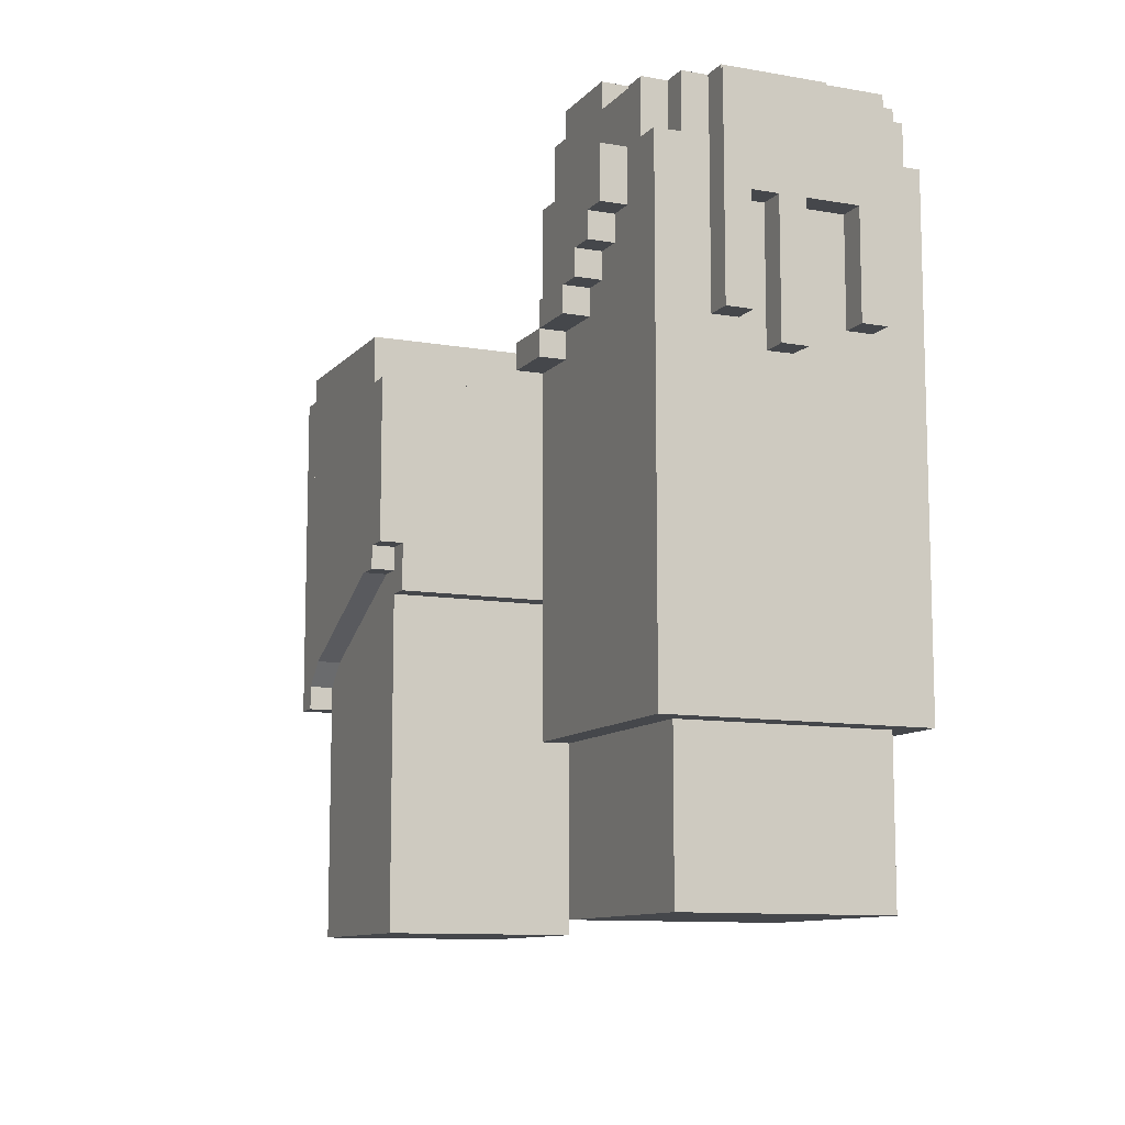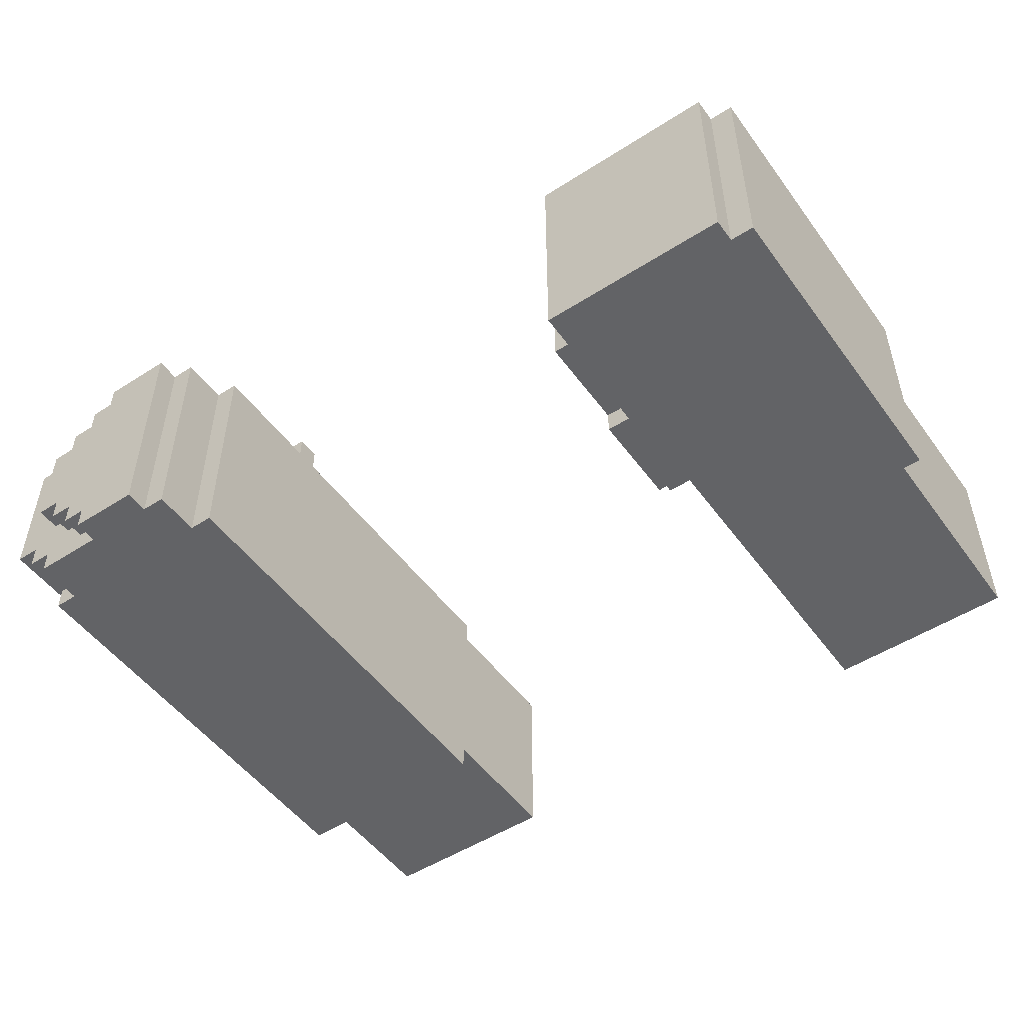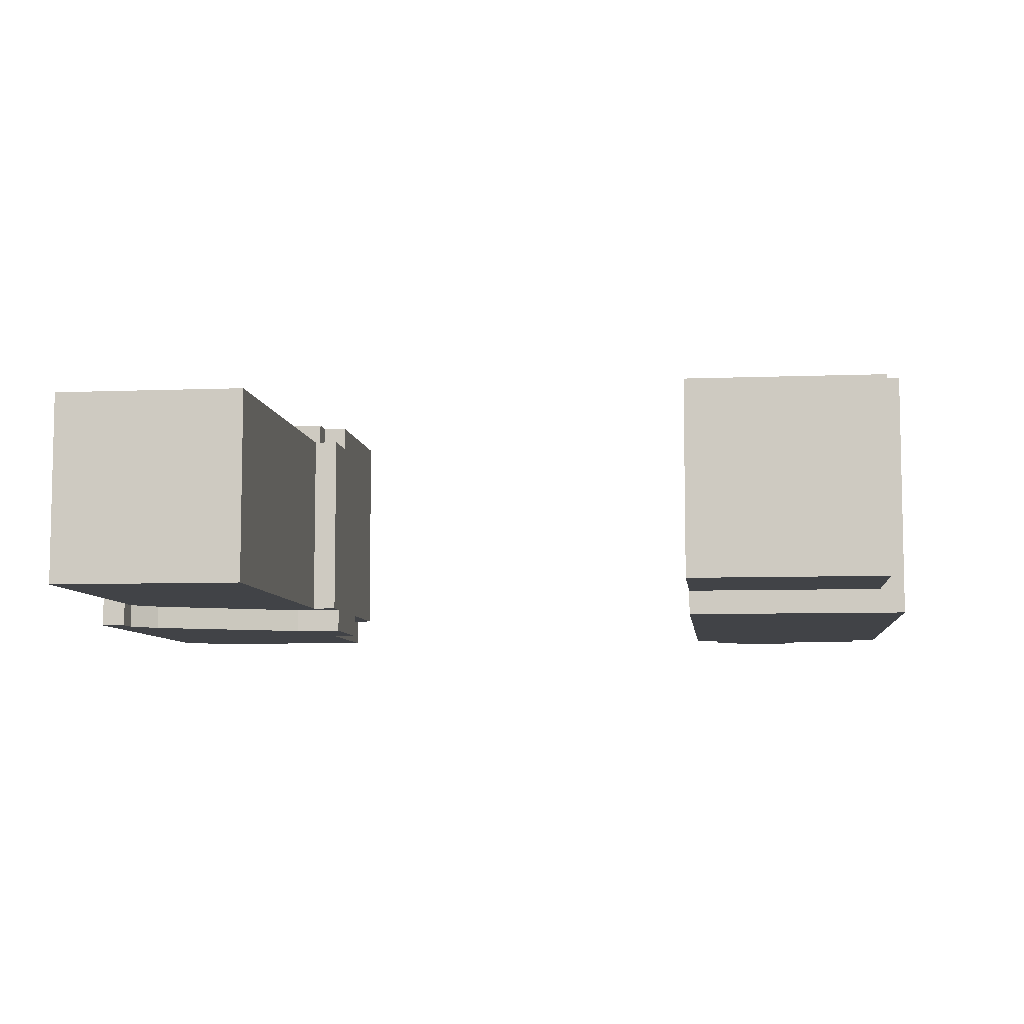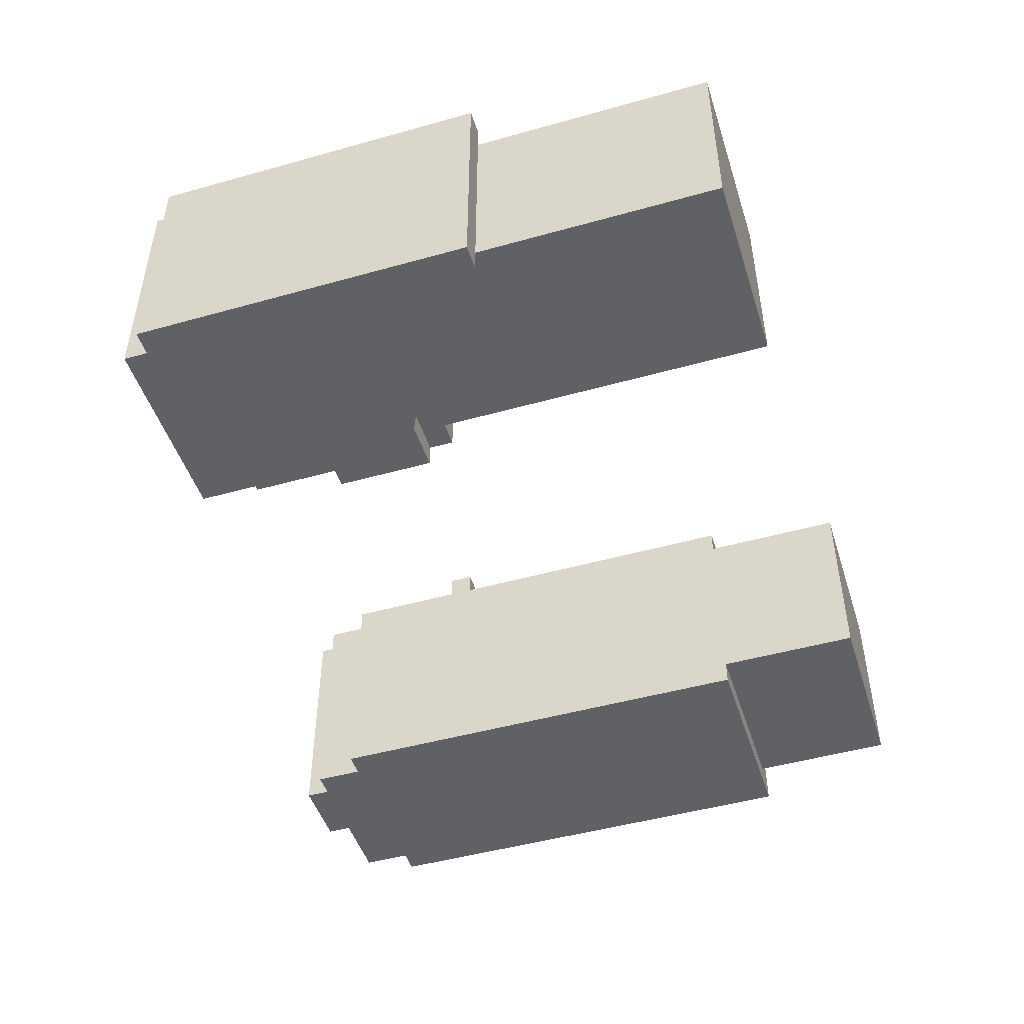
<metadata>
{"format":"obj","ext":"obj","renderer":"f3d","projection":"perspective","resolution":1024,"background":"white","views":[{"elev":-10.4,"azim":66.2,"up":"+Y"},{"elev":-50.9,"azim":-145.0,"up":"+Z"},{"elev":-7.2,"azim":6.5,"up":"+Z"},{"elev":-47.8,"azim":-72.5,"up":"+Z"}]}
</metadata>
<code>
g avatar_king_arms_mesh
v -0.2804 1.402 0.1558
v -0.2492 1.402 0.1558
v -0.2804 1.184 0.1558
v -0.2492 1.184 0.1558
v 0.5607 1.277 0.06231
v 0.5919 1.277 0.06231
v 0.5607 1.402 0.06231
v 0.5919 1.402 0.06231
v 0.2804 0.8723 0.1558
v 0.2804 1.464 -0.1558
v 0.2804 1.464 0.1558
v 0.2804 0.8723 -0.1558
v 0.5607 1.402 0.03115
v 0.5919 1.402 0.03115
v 0.5607 1.246 0.03115
v 0.5919 1.246 0.03115
v 0.5607 1.246 0.03115
v 0.5919 1.246 0.03115
v 0.5919 1.246 2.34e-07
v 0.5607 1.246 2.34e-07
v 0.4673 1.526 -0.1246
v 0.4361 1.558 -0.1246
v 0.4361 1.526 -0.1246
v 0.4673 1.558 -0.1246
v 0.2804 0.6854 0.1246
v 0.2804 0.8723 0.1246
v 0.5296 0.8723 0.1246
v 0.5296 0.6854 0.1246
v 0.4361 1.526 -0.1558
v 0.3427 1.558 -0.1558
v 0.3427 1.526 -0.1558
v 0.4361 1.558 -0.1558
v 0.4361 1.371 0.1869
v 0.4673 1.371 0.1869
v 0.4673 1.371 0.1558
v 0.4361 1.371 0.1558
v -0.2804 1.153 0.1558
v -0.2804 1.153 -0.1558
v -0.3115 1.153 -0.1558
v -0.3115 1.153 0.1558
v -0.2492 1.153 -0.1246
v -0.2492 1.184 0.1246
v -0.2492 1.153 -0.1558
v -0.2492 1.277 -0.1246
v -0.2492 1.184 0.1558
v -0.2492 1.402 0.1558
v -0.2492 1.402 -0.1246
v -0.2492 1.121 0.1246
v -0.2492 1.121 -0.1246
v -0.2492 1.277 -0.1558
v -0.2492 1.153 -0.1558
v 0.4984 1.558 0.06231
v 0.5296 1.558 0.06231
v 0.4984 1.526 0.06231
v 0.5296 1.526 0.06231
v 0.4673 1.402 0.1869
v 0.4984 1.402 0.1869
v 0.4984 1.402 0.1558
v 0.4673 1.402 0.1558
v 0.5607 1.402 -0.06231
v 0.5919 1.402 -0.06231
v 0.5607 1.277 -0.06231
v 0.5919 1.277 -0.06231
v 0.3427 1.558 0.1558
v 0.3427 1.526 0.1558
v 0.3427 1.558 -0.1558
v 0.3427 1.526 -0.1558
v 0.2804 1.277 0.1869
v 0.3427 1.277 0.1869
v 0.3427 1.277 0.1558
v 0.2804 1.277 0.1558
v 0.2804 1.277 0.1869
v 0.2804 1.308 0.1869
v 0.3427 1.308 0.1869
v 0.3427 1.277 0.1869
v 0.4673 1.558 0.09346
v 0.4984 1.558 0.09346
v 0.4673 1.526 0.09346
v 0.4984 1.526 0.09346
v 0.3427 1.308 0.1558
v 0.3427 1.308 0.1869
v 0.2804 1.308 0.1558
v 0.2804 1.308 0.1869
v 0.3427 1.308 0.1869
v 0.3427 1.277 0.1558
v 0.3427 1.277 0.1869
v 0.3427 1.308 0.1558
v 0.5296 1.464 -0.1246
v 0.5607 1.464 -0.1246
v 0.5296 1.526 -0.1246
v 0.5607 1.526 -0.1246
v 0.405 1.34 0.1558
v 0.405 1.34 0.1869
v 0.3427 1.34 0.1558
v 0.3427 1.34 0.1869
v 0.405 1.34 0.1869
v 0.405 1.371 0.1558
v 0.405 1.371 0.1869
v 0.405 1.34 0.1558
v 0.3115 1.526 0.1558
v 0.3115 1.464 0.1558
v 0.3115 1.526 -0.1558
v 0.3115 1.464 -0.1558
v 0.5919 1.402 0.06231
v 0.5919 1.526 0.09346
v 0.5919 1.526 -0.09346
v 0.5919 1.402 -0.06231
v 0.5919 1.277 0.09346
v 0.5919 1.277 0.06231
v 0.5919 1.277 -0.09346
v 0.5919 1.277 -0.06231
v 0.3427 1.308 0.1869
v 0.405 1.308 0.1869
v 0.405 1.308 0.1558
v 0.3427 1.308 0.1558
v 0.4673 1.402 0.1869
v 0.4673 1.371 0.1558
v 0.4673 1.371 0.1869
v 0.4673 1.402 0.1558
v 0.4361 1.526 0.1246
v 0.4361 1.558 0.1246
v 0.4673 1.558 0.1246
v 0.4673 1.526 0.1246
v 0.3427 1.558 -0.1558
v 0.4361 1.558 0.1558
v 0.3427 1.558 0.1558
v 0.4361 1.558 -0.1558
v -0.5296 1.464 0.1558
v -0.2804 1.464 0.1558
v -0.3115 1.153 0.1558
v -0.3738 1.121 0.1558
v -0.4361 1.09 0.1558
v -0.2804 1.153 0.1558
v -0.4984 1.059 0.1558
v -0.5296 1.028 0.1558
v -0.3738 1.121 0.1558
v -0.3115 1.153 0.1558
v -0.3115 1.153 -0.1558
v -0.3738 1.121 -0.1558
v 0.5607 0.8723 0.1558
v 0.5607 1.464 0.1558
v 0.5607 1.464 -0.1558
v 0.5607 0.8723 -0.1558
v 0.3427 1.526 0.1558
v 0.3427 1.558 0.1558
v 0.4361 1.526 0.1558
v 0.4361 1.558 0.1558
v 0.5296 1.464 -0.1558
v 0.3115 1.526 -0.1558
v 0.3115 1.464 -0.1558
v 0.5296 1.526 -0.1558
v -0.5296 0.6854 0.1246
v -0.5296 1.153 0.1246
v -0.2804 1.153 0.1246
v -0.2804 0.6854 0.1246
v -0.2492 1.121 0.1246
v -0.2804 1.184 0.1246
v -0.2492 1.184 0.1246
v -0.2804 1.121 0.1246
v -0.2492 1.121 -0.1246
v -0.2804 1.153 -0.1246
v -0.2804 1.121 -0.1246
v -0.2492 1.153 -0.1246
v 0.4673 1.526 0.1246
v 0.4673 1.558 0.1246
v 0.4673 1.526 -0.1246
v 0.4673 1.558 -0.1246
v 0.5296 1.526 0.06231
v 0.5296 1.558 0.06231
v 0.5296 1.526 -0.06231
v 0.5296 1.558 -0.06231
v 0.5607 1.277 -0.06231
v 0.5919 1.277 -0.06231
v 0.5919 1.277 -0.09346
v 0.5607 1.277 -0.09346
v 0.4673 1.402 0.1869
v 0.4673 1.464 0.1558
v 0.4673 1.464 0.1869
v 0.4673 1.402 0.1558
v 0.5607 1.277 -0.09346
v 0.5919 1.277 -0.09346
v 0.5607 1.526 -0.09346
v 0.5919 1.526 -0.09346
v 0.4361 1.371 0.1869
v 0.4361 1.402 0.1558
v 0.4361 1.402 0.1869
v 0.4361 1.371 0.1558
v 0.5607 1.526 0.09346
v 0.5919 1.526 0.09346
v 0.5607 1.277 0.09346
v 0.5919 1.277 0.09346
v 0.4673 1.464 0.1869
v 0.4673 1.464 0.1558
v 0.4984 1.464 0.1869
v 0.4984 1.464 0.1558
v 0.405 1.371 0.1869
v 0.405 1.371 0.1558
v 0.4361 1.371 0.1869
v 0.4361 1.371 0.1558
v 0.5296 1.526 0.1558
v 0.3115 1.464 0.1558
v 0.3115 1.526 0.1558
v 0.5296 1.464 0.1558
v 0.4984 1.526 0.09346
v 0.4984 1.558 0.09346
v 0.4984 1.526 -0.09346
v 0.4984 1.558 -0.09346
v -0.2804 1.153 -0.1246
v -0.2492 1.153 -0.1246
v -0.2492 1.153 -0.1558
v -0.2804 1.153 -0.1558
v -0.5296 1.028 0.1558
v -0.5296 1.464 -0.1558
v -0.5296 1.464 0.1558
v -0.5296 1.028 -0.1558
v 0.2804 1.277 0.1869
v 0.2804 1.308 0.1558
v 0.2804 1.308 0.1869
v 0.2804 1.277 0.1558
v 0.4361 1.371 0.1869
v 0.4361 1.34 0.1558
v 0.4361 1.34 0.1869
v 0.4361 1.371 0.1558
v 0.5919 1.246 0.03115
v 0.5919 1.402 0.03115
v 0.5919 1.402 2.6e-07
v 0.5919 1.246 2.34e-07
v -0.2804 1.153 -0.1558
v -0.2492 1.153 -0.1558
v -0.2804 1.277 -0.1558
v -0.2492 1.277 -0.1558
v 0.405 1.371 0.1869
v 0.4361 1.371 0.1869
v 0.405 1.34 0.1869
v 0.4361 1.34 0.1869
v -0.5296 1.028 0.1558
v -0.4984 1.059 0.1558
v -0.4984 1.059 -0.1558
v -0.5296 1.028 -0.1558
v 0.4984 1.402 0.1869
v 0.4984 1.464 0.1869
v 0.4984 1.464 0.1558
v 0.4984 1.402 0.1558
v -0.5296 1.433 -0.1558
v -0.5607 0.9969 -0.1558
v -0.5296 0.9969 -0.1558
v -0.5607 1.433 -0.1558
v -0.5607 0.9969 0.1558
v -0.5607 1.433 0.1558
v -0.5296 1.433 0.1558
v -0.5296 0.9969 0.1558
v -0.5607 1.433 -0.1558
v -0.5296 1.433 0.1558
v -0.5607 1.433 0.1558
v -0.5296 1.433 -0.1558
v -0.2804 1.184 0.1558
v -0.2492 1.184 0.1558
v -0.2492 1.184 0.1246
v -0.2804 1.184 0.1246
v -0.2804 1.402 -0.1246
v -0.2492 1.402 0.1558
v -0.2804 1.402 0.1558
v -0.2492 1.402 -0.1246
v -0.2804 1.121 0.1246
v -0.2492 1.121 0.1246
v -0.2492 1.121 -0.1246
v -0.2804 1.121 -0.1246
v -0.2804 1.277 -0.1246
v -0.2804 1.277 -0.1558
v -0.2492 1.277 -0.1246
v -0.2492 1.277 -0.1558
v -0.2804 0.6854 0.1246
v -0.2804 1.153 0.1246
v -0.2804 1.153 -0.1246
v -0.2804 0.6854 -0.1246
v -0.2804 1.277 -0.1246
v -0.2492 1.277 -0.1246
v -0.2804 1.402 -0.1246
v -0.2492 1.402 -0.1246
v -0.5296 0.6854 0.1246
v -0.5296 1.153 -0.1246
v -0.5296 1.153 0.1246
v -0.5296 0.6854 -0.1246
v -0.5296 1.464 0.1558
v -0.5296 1.464 -0.1558
v -0.2804 1.464 0.1558
v -0.2804 1.464 -0.1558
v -0.4984 1.059 0.1558
v -0.4361 1.09 0.1558
v -0.4361 1.09 -0.1558
v -0.4984 1.059 -0.1558
v 0.5296 1.464 0.1558
v 0.5296 1.526 0.1558
v 0.5296 1.526 -0.1558
v 0.5296 1.464 -0.1558
v 0.4361 1.402 0.1869
v 0.4361 1.402 0.1558
v 0.4673 1.402 0.1869
v 0.4673 1.402 0.1558
v 0.5296 1.526 0.1246
v 0.5607 1.526 0.1246
v 0.5296 1.464 0.1246
v 0.5607 1.464 0.1246
v 0.405 1.308 0.1869
v 0.405 1.34 0.1869
v 0.405 1.34 0.1558
v 0.405 1.308 0.1558
v 0.5296 0.6854 0.1246
v 0.5296 0.8723 0.1246
v 0.5296 0.8723 -0.1246
v 0.5296 0.6854 -0.1246
v 0.2804 0.6854 0.1246
v 0.5296 0.6854 0.1246
v 0.5296 0.6854 -0.1246
v 0.2804 0.6854 -0.1246
v 0.5296 1.526 -0.06231
v 0.4984 1.558 -0.06231
v 0.4984 1.526 -0.06231
v 0.5296 1.558 -0.06231
v 0.4361 1.371 0.1869
v 0.4361 1.402 0.1869
v 0.4673 1.402 0.1869
v 0.4673 1.371 0.1869
v 0.4984 1.558 -0.06231
v 0.5296 1.558 0.06231
v 0.4984 1.558 0.06231
v 0.5296 1.558 -0.06231
v 0.4361 1.526 0.1558
v 0.4361 1.558 0.1558
v 0.4361 1.526 -0.1558
v 0.4361 1.558 -0.1558
v -0.3115 1.153 -0.1558
v -0.2804 1.464 -0.1558
v -0.5296 1.464 -0.1558
v -0.3738 1.121 -0.1558
v -0.4361 1.09 -0.1558
v -0.2804 1.153 -0.1558
v -0.4984 1.059 -0.1558
v -0.5296 1.028 -0.1558
v 0.3427 1.308 0.1869
v 0.3427 1.34 0.1558
v 0.3427 1.34 0.1869
v 0.3427 1.308 0.1558
v 0.5607 1.246 2.34e-07
v 0.5919 1.246 2.34e-07
v 0.5607 1.402 2.6e-07
v 0.5919 1.402 2.6e-07
v 0.4984 1.558 0.09346
v 0.4673 1.558 0.09346
v 0.4984 1.558 -0.09346
v 0.4673 1.558 -0.09346
v 0.2804 0.6854 0.1246
v 0.2804 0.8723 -0.1246
v 0.2804 0.8723 0.1246
v 0.2804 0.6854 -0.1246
v -0.5296 0.6854 0.1246
v -0.2804 0.6854 0.1246
v -0.2804 0.6854 -0.1246
v -0.5296 0.6854 -0.1246
v 0.4673 1.402 0.1869
v 0.4673 1.464 0.1869
v 0.4984 1.464 0.1869
v 0.4984 1.402 0.1869
v 0.5607 1.277 0.09346
v 0.5919 1.277 0.09346
v 0.5919 1.277 0.06231
v 0.5607 1.277 0.06231
v -0.5607 0.9969 0.1558
v -0.5607 1.433 -0.1558
v -0.5607 1.433 0.1558
v -0.5607 0.9969 -0.1558
v 0.405 1.34 0.1869
v 0.3427 1.308 0.1869
v 0.3427 1.34 0.1869
v 0.405 1.308 0.1869
v 0.5919 1.526 0.09346
v 0.5607 1.526 0.09346
v 0.5919 1.526 -0.09346
v 0.5607 1.526 -0.09346
v 0.5607 1.402 -0.06231
v 0.5607 1.402 0.06231
v 0.5919 1.402 0.06231
v 0.5919 1.402 -0.06231
v 0.4984 1.526 -0.09346
v 0.4673 1.558 -0.09346
v 0.4673 1.526 -0.09346
v 0.4984 1.558 -0.09346
v -0.4361 1.09 0.1558
v -0.3738 1.121 0.1558
v -0.3738 1.121 -0.1558
v -0.4361 1.09 -0.1558
v 0.5607 1.526 0.1246
v 0.5296 1.526 0.1246
v 0.5607 1.526 -0.1246
v 0.5296 1.526 -0.1246
v 0.3115 1.526 0.1558
v 0.5296 1.526 -0.1558
v 0.5296 1.526 0.1558
v 0.3115 1.526 -0.1558
v 0.405 1.34 0.1869
v 0.4361 1.34 0.1869
v 0.4361 1.34 0.1558
v 0.405 1.34 0.1558
v 0.5607 0.8723 0.1558
v 0.2804 0.8723 -0.1558
v 0.2804 0.8723 0.1558
v 0.5607 0.8723 -0.1558
v 0.5607 1.464 0.1558
v 0.2804 1.464 0.1558
v 0.5607 1.464 -0.1558
v 0.2804 1.464 -0.1558
v 0.5607 0.8723 0.1558
v 0.2804 1.464 0.1558
v 0.5607 1.464 0.1558
v 0.2804 0.8723 0.1558
v 0.5607 1.464 0.1246
v 0.5607 1.526 0.1246
v 0.5607 1.526 -0.1246
v 0.5607 1.464 -0.1246
v 0.4673 1.558 0.1246
v 0.4361 1.558 0.1246
v 0.4673 1.558 -0.1246
v 0.4361 1.558 -0.1246
v -0.2804 1.153 0.1558
v -0.2804 1.464 0.1558
v -0.2804 1.464 -0.1558
v -0.2804 1.153 -0.1558
v -0.5607 0.9969 0.1558
v -0.5296 0.9969 0.1558
v -0.5296 0.9969 -0.1558
v -0.5607 0.9969 -0.1558
v -0.5296 0.6854 -0.1246
v -0.2804 0.6854 -0.1246
v -0.2804 1.153 -0.1246
v -0.5296 1.153 -0.1246
v 0.2804 0.6854 -0.1246
v 0.5296 0.6854 -0.1246
v 0.5296 0.8723 -0.1246
v 0.2804 0.8723 -0.1246
v 0.2804 0.8723 -0.1558
v 0.5607 0.8723 -0.1558
v 0.2804 1.464 -0.1558
v 0.5607 1.464 -0.1558
v -0.5296 0.9969 0.1558
v -0.5296 1.433 0.1558
v -0.5296 1.433 -0.1558
v -0.5296 0.9969 -0.1558
g avatar_king_arms_mesh_0
f 3 2 1
f 3 4 2
f 7 6 5
f 7 8 6
f 11 10 9
f 10 12 9
f 15 14 13
f 15 16 14
f 19 18 17
f 17 20 19
f 23 22 21
f 22 24 21
f 27 26 25
f 25 28 27
f 31 30 29
f 30 32 29
f 35 34 33
f 33 36 35
f 39 38 37
f 37 40 39
f 43 42 41
f 43 44 42
f 42 44 45
f 44 46 45
f 44 47 46
f 41 42 48
f 48 49 41
f 51 50 44
f 54 53 52
f 54 55 53
f 58 57 56
f 56 59 58
f 62 61 60
f 62 63 61
f 66 65 64
f 66 67 65
f 70 69 68
f 68 71 70
f 74 73 72
f 72 75 74
f 78 77 76
f 78 79 77
f 82 81 80
f 81 82 83
f 86 85 84
f 85 87 84
f 90 89 88
f 90 91 89
f 94 93 92
f 93 94 95
f 98 97 96
f 97 99 96
f 102 101 100
f 102 103 101
f 106 105 104
f 104 107 106
f 104 105 108
f 109 104 108
f 110 106 107
f 110 107 111
f 114 113 112
f 112 115 114
f 118 117 116
f 117 119 116
f 122 121 120
f 120 123 122
f 126 125 124
f 127 124 125
f 130 129 128
f 128 131 130
f 131 128 132
f 133 129 130
f 134 132 128
f 135 134 128
f 138 137 136
f 136 139 138
f 142 141 140
f 140 143 142
f 146 145 144
f 145 146 147
f 150 149 148
f 149 151 148
f 154 153 152
f 152 155 154
f 158 157 156
f 159 156 157
f 162 161 160
f 161 163 160
f 166 165 164
f 166 167 165
f 170 169 168
f 170 171 169
f 174 173 172
f 172 175 174
f 178 177 176
f 177 179 176
f 182 181 180
f 182 183 181
f 186 185 184
f 185 187 184
f 190 189 188
f 190 191 189
f 194 193 192
f 195 193 194
f 198 197 196
f 199 197 198
f 202 201 200
f 201 203 200
f 206 205 204
f 206 207 205
f 210 209 208
f 208 211 210
f 214 213 212
f 213 215 212
f 218 217 216
f 217 219 216
f 222 221 220
f 221 223 220
f 226 225 224
f 224 227 226
f 230 229 228
f 230 231 229
f 234 233 232
f 234 235 233
f 238 237 236
f 236 239 238
f 242 241 240
f 240 243 242
f 246 245 244
f 247 244 245
f 250 249 248
f 248 251 250
f 254 253 252
f 255 252 253
f 258 257 256
f 256 259 258
f 262 261 260
f 263 260 261
f 266 265 264
f 264 267 266
f 270 269 268
f 271 269 270
f 274 273 272
f 272 275 274
f 278 277 276
f 278 279 277
f 282 281 280
f 281 283 280
f 286 285 284
f 287 285 286
f 290 289 288
f 288 291 290
f 294 293 292
f 292 295 294
f 298 297 296
f 299 297 298
f 302 301 300
f 302 303 301
f 306 305 304
f 304 307 306
f 310 309 308
f 308 311 310
f 314 313 312
f 312 315 314
f 318 317 316
f 317 319 316
f 322 321 320
f 320 323 322
f 326 325 324
f 327 324 325
f 330 329 328
f 330 331 329
f 334 333 332
f 332 335 334
f 334 335 336
f 333 337 332
f 336 338 334
f 338 339 334
f 342 341 340
f 341 343 340
f 346 345 344
f 346 347 345
f 350 349 348
f 350 351 349
f 354 353 352
f 353 355 352
f 358 357 356
f 356 359 358
f 362 361 360
f 360 363 362
f 366 365 364
f 364 367 366
f 370 369 368
f 369 371 368
f 374 373 372
f 373 375 372
f 378 377 376
f 378 379 377
f 382 381 380
f 380 383 382
f 386 385 384
f 385 387 384
f 390 389 388
f 388 391 390
f 394 393 392
f 394 395 393
f 398 397 396
f 397 399 396
f 402 401 400
f 400 403 402
f 406 405 404
f 405 407 404
f 410 409 408
f 410 411 409
f 414 413 412
f 415 412 413
f 418 417 416
f 416 419 418
f 422 421 420
f 422 423 421
f 426 425 424
f 424 427 426
f 430 429 428
f 428 431 430
f 434 433 432
f 432 435 434
f 438 437 436
f 436 439 438
f 442 441 440
f 442 443 441
f 446 445 444
f 444 447 446

</code>
